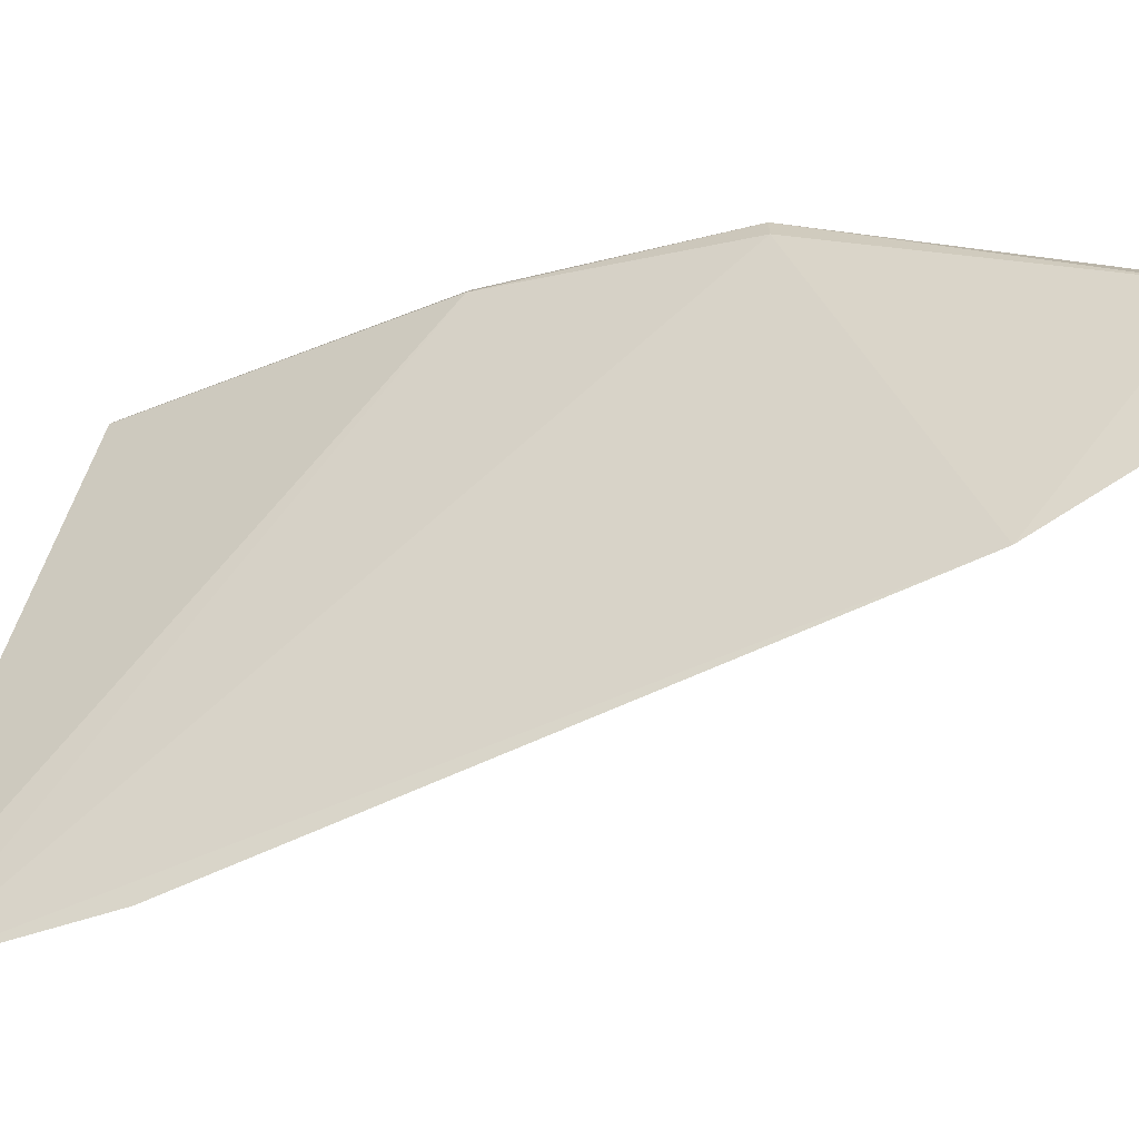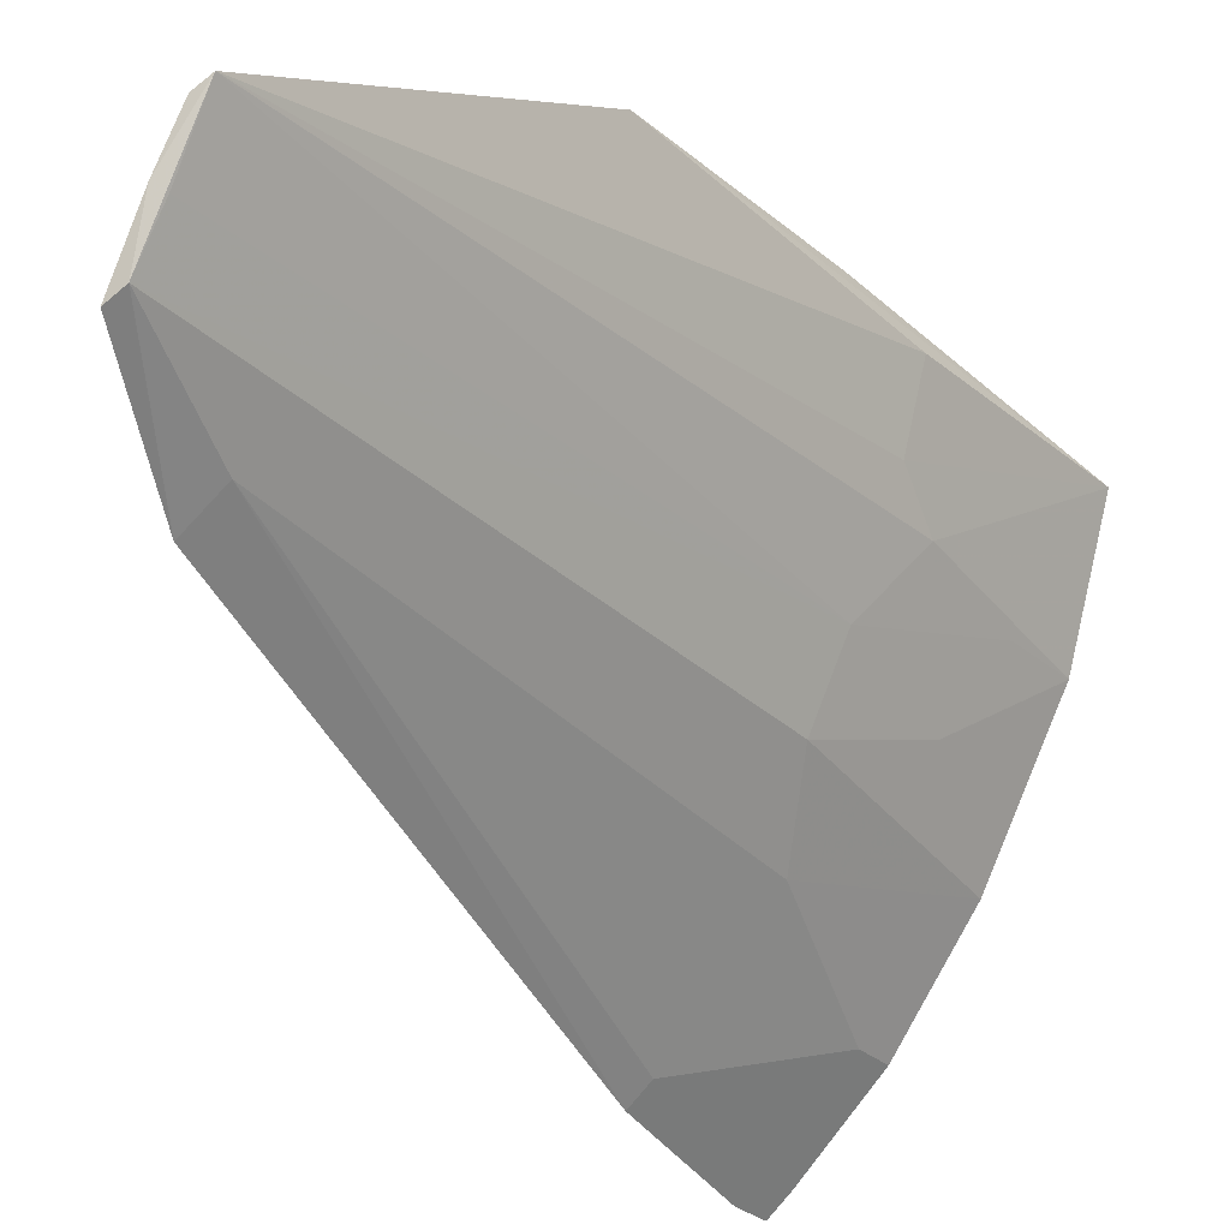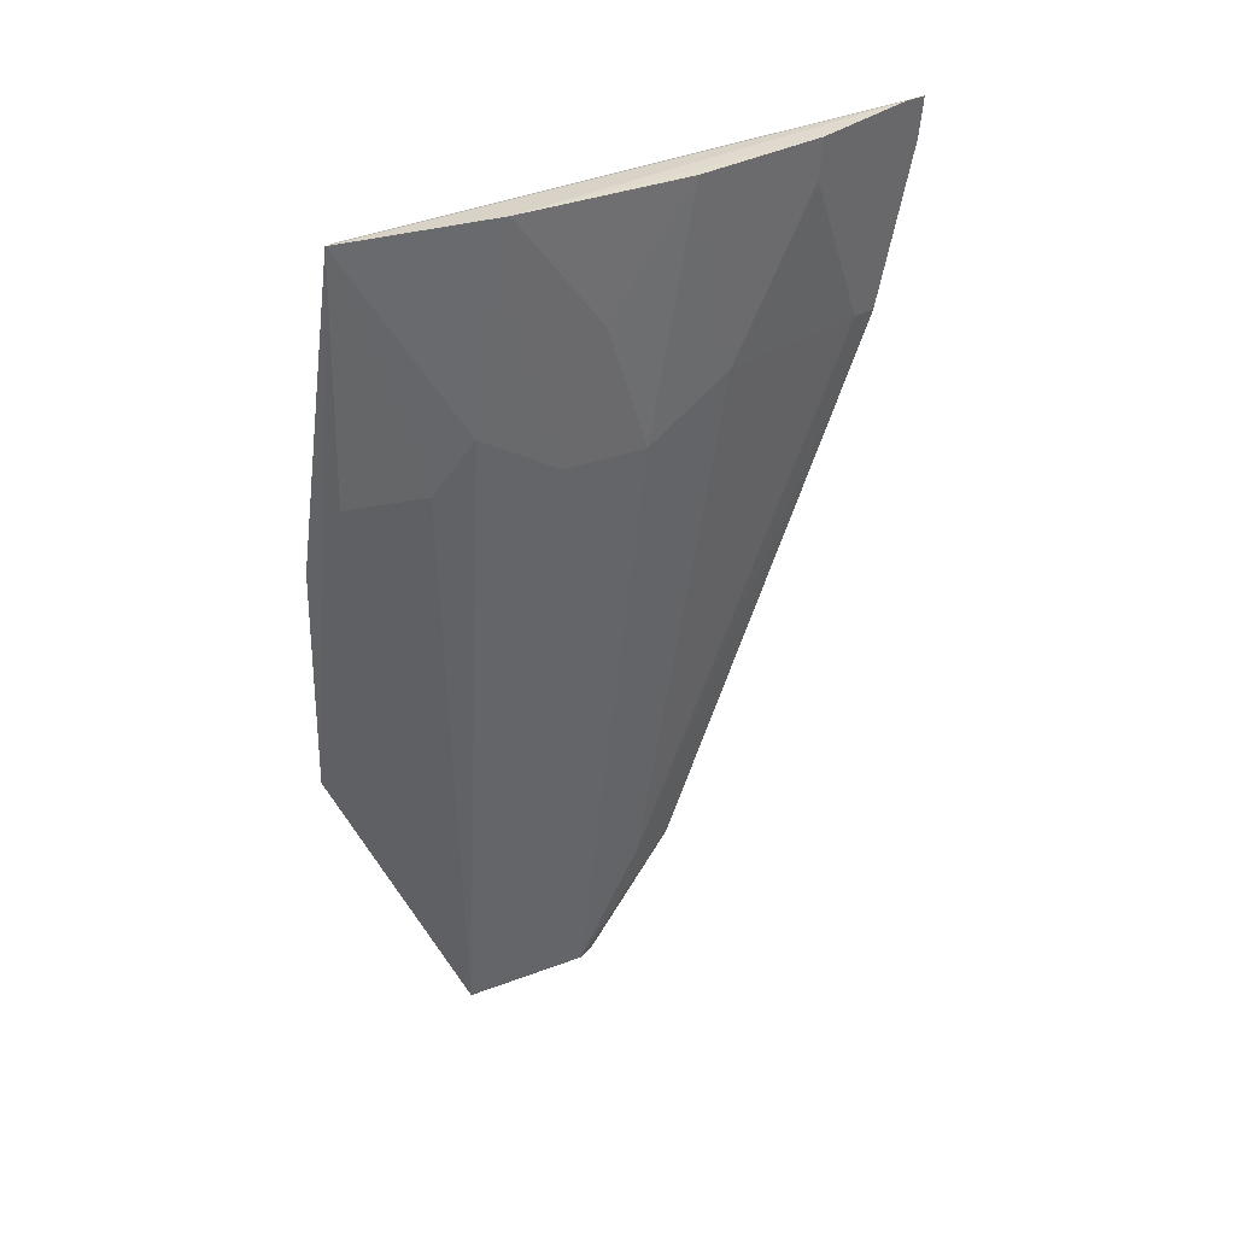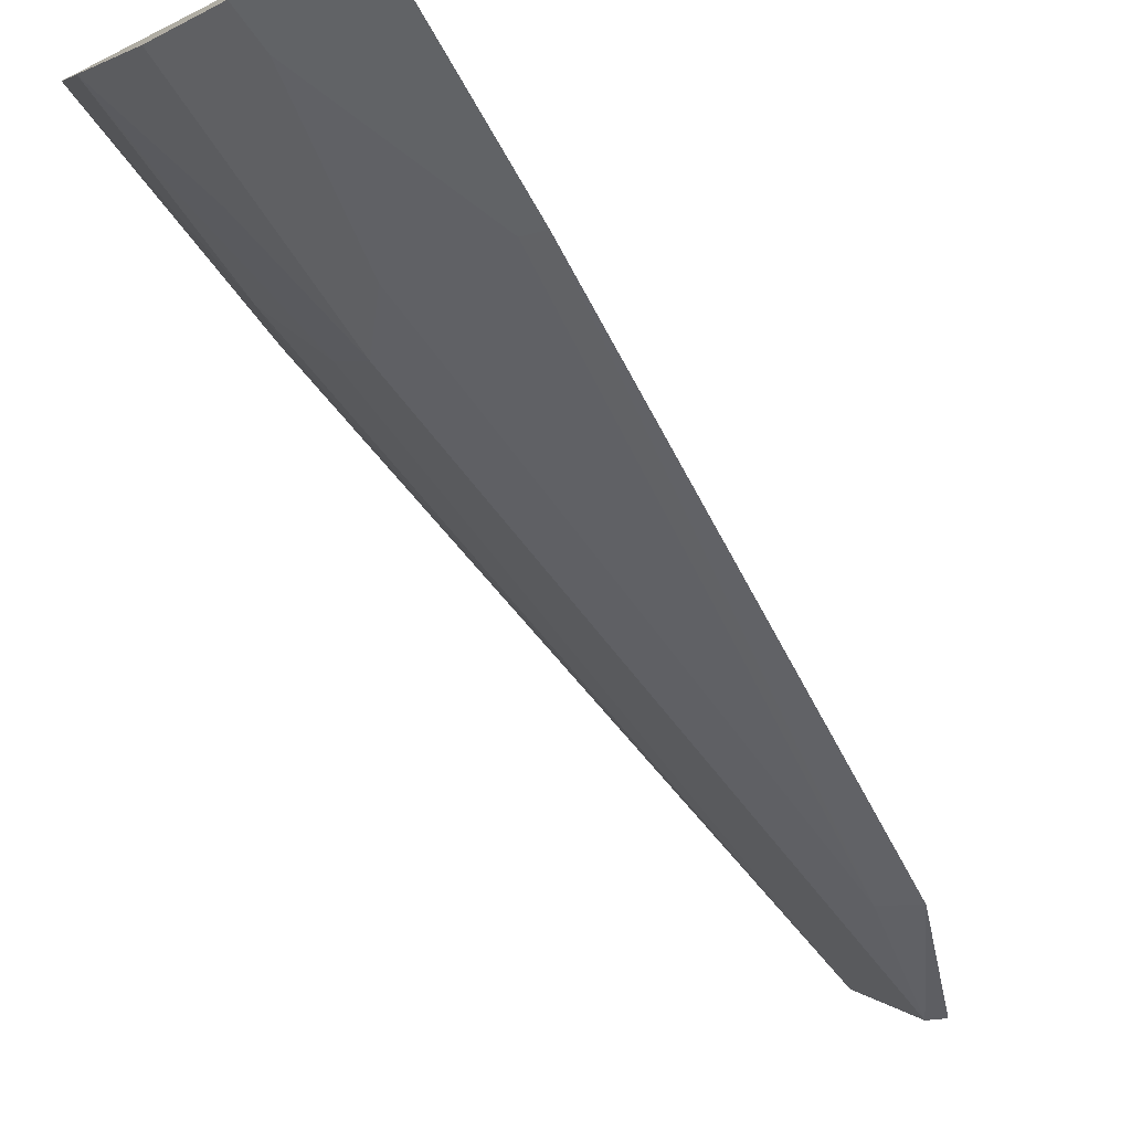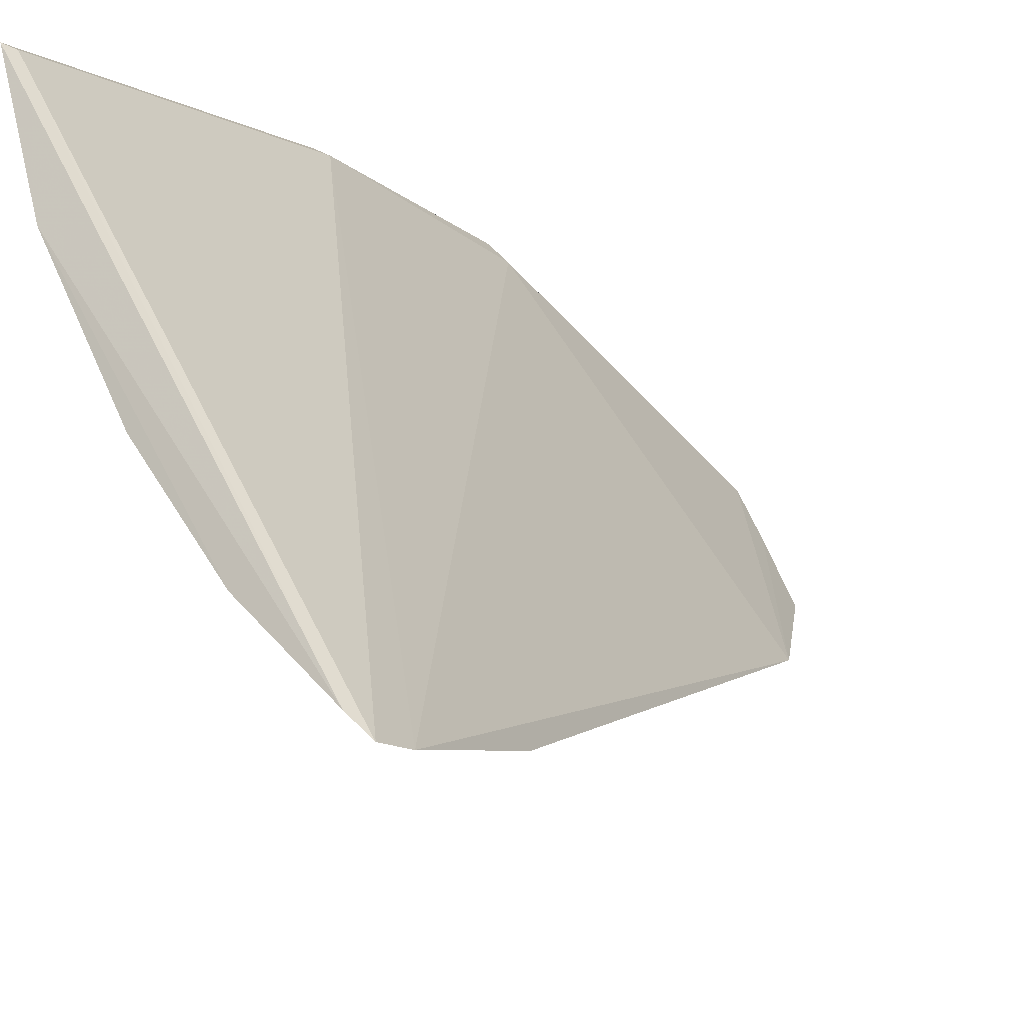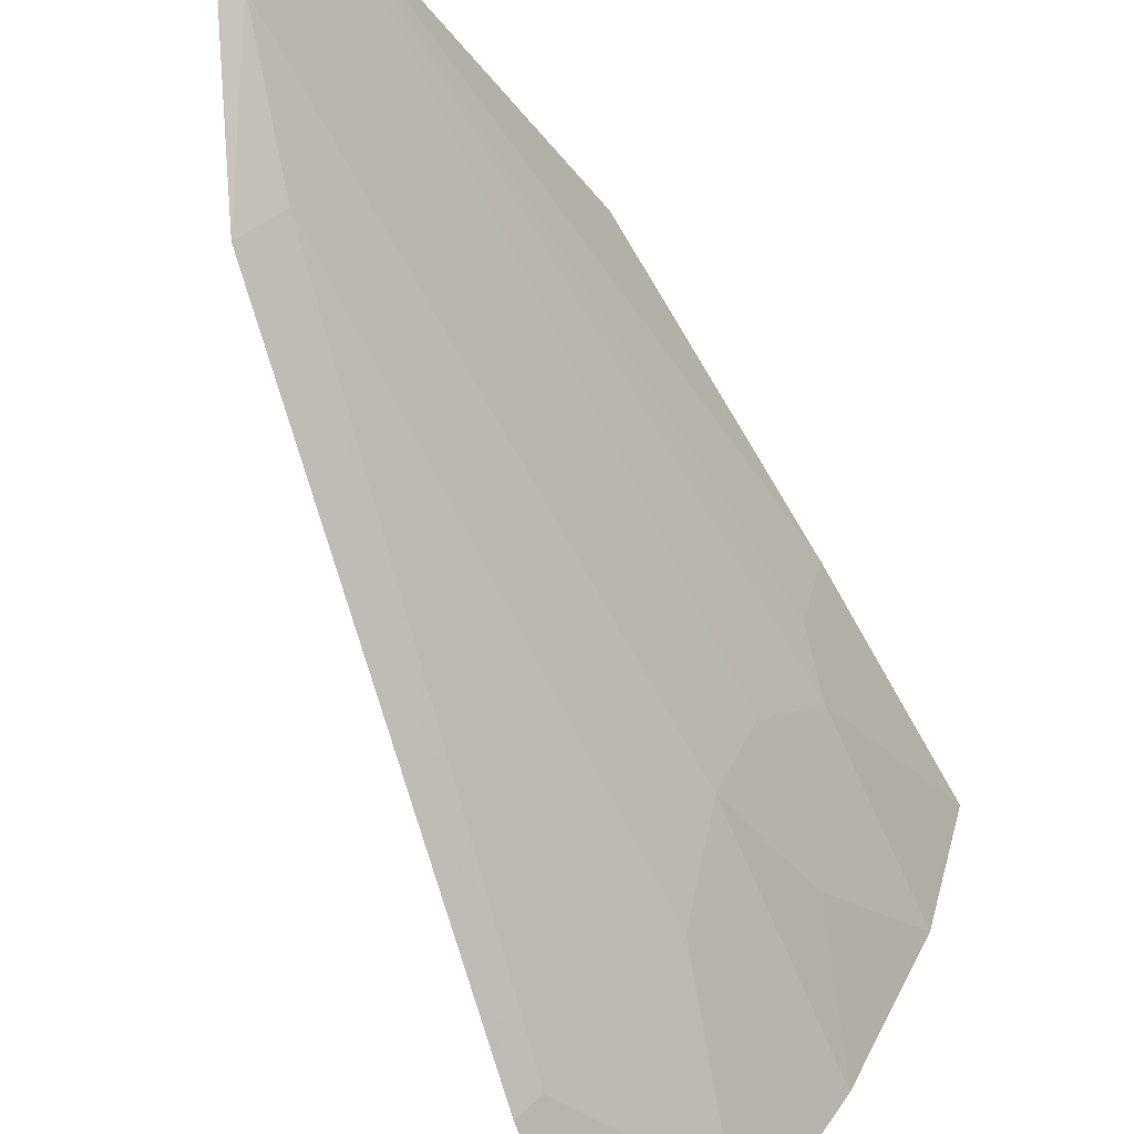
<metadata>
{"format":"obj","ext":"obj","renderer":"f3d","projection":"perspective","resolution":1024,"background":"white","views":[{"elev":-19.4,"azim":111.0,"up":"+Y"},{"elev":-23.3,"azim":-148.2,"up":"+Y"},{"elev":33.1,"azim":-92.2,"up":"+Z"},{"elev":-72.4,"azim":32.2,"up":"+Y"},{"elev":-16.9,"azim":27.9,"up":"+Y"},{"elev":-60.6,"azim":-156.8,"up":"+Y"}]}
</metadata>
<code>
v -0.2335 -0.2678 0.3418
v -0.2561 -0.1842 0.05298
v -0.3244 -0.0648 0.2189
v -0.3461 -0.07765 0.3409
v -0.301 -0.1883 0.3427
v -0.2977 -0.1072 0.007876
v -0.3412 -0.0804 0.3399
v -0.3155 -0.06649 0.1275
v -0.2704 -0.229 0.3278
v -0.2412 -0.2603 0.3429
v -0.3279 -0.1182 0.267
v -0.2781 -0.1499 0.008331
v -0.3291 -0.06201 0.2199
v -0.2325 -0.2668 0.3268
v -0.2918 -0.1108 0.006995
v -0.3302 -0.1308 0.3426
v -0.2715 -0.23 0.3429
v -0.3374 -0.07532 0.2477
v -0.3135 -0.1452 0.2478
v -0.3004 -0.1734 0.2478
v -0.2694 -0.1722 0.0548
v -0.3214 -0.05996 0.1297
v -0.2833 -0.1291 0.006351
v -0.3299 -0.1036 0.2478
v -0.2866 -0.1316 0.00897
v -0.3276 -0.1296 0.3126
v -0.283 -0.2015 0.2673
v -0.312 -0.1597 0.2975
v -0.2359 -0.2551 0.2658
v -0.2718 -0.154 0.007476
v -0.2436 -0.2476 0.2668
f 7 1 3
f 10 7 4
f 10 1 7
f 10 9 1
f 13 7 3
f 13 4 7
f 14 2 8
f 14 8 3
f 14 3 1
f 15 8 2
f 16 10 4
f 16 4 11
f 17 9 10
f 17 16 5
f 17 10 16
f 19 11 6
f 20 19 12
f 20 16 19
f 21 12 2
f 21 20 12
f 22 13 3
f 22 3 8
f 22 6 18
f 22 15 6
f 22 8 15
f 22 18 4
f 22 4 13
f 23 12 6
f 23 6 15
f 23 15 2
f 24 11 4
f 24 4 18
f 24 18 6
f 24 6 11
f 25 19 6
f 25 6 12
f 25 12 19
f 26 19 16
f 26 16 11
f 26 11 19
f 27 5 20
f 27 17 5
f 27 9 17
f 27 20 21
f 28 20 5
f 28 5 16
f 28 16 20
f 29 14 1
f 29 1 9
f 29 21 2
f 29 2 14
f 30 23 2
f 30 2 12
f 30 12 23
f 31 27 21
f 31 9 27
f 31 29 9
f 31 21 29

</code>
